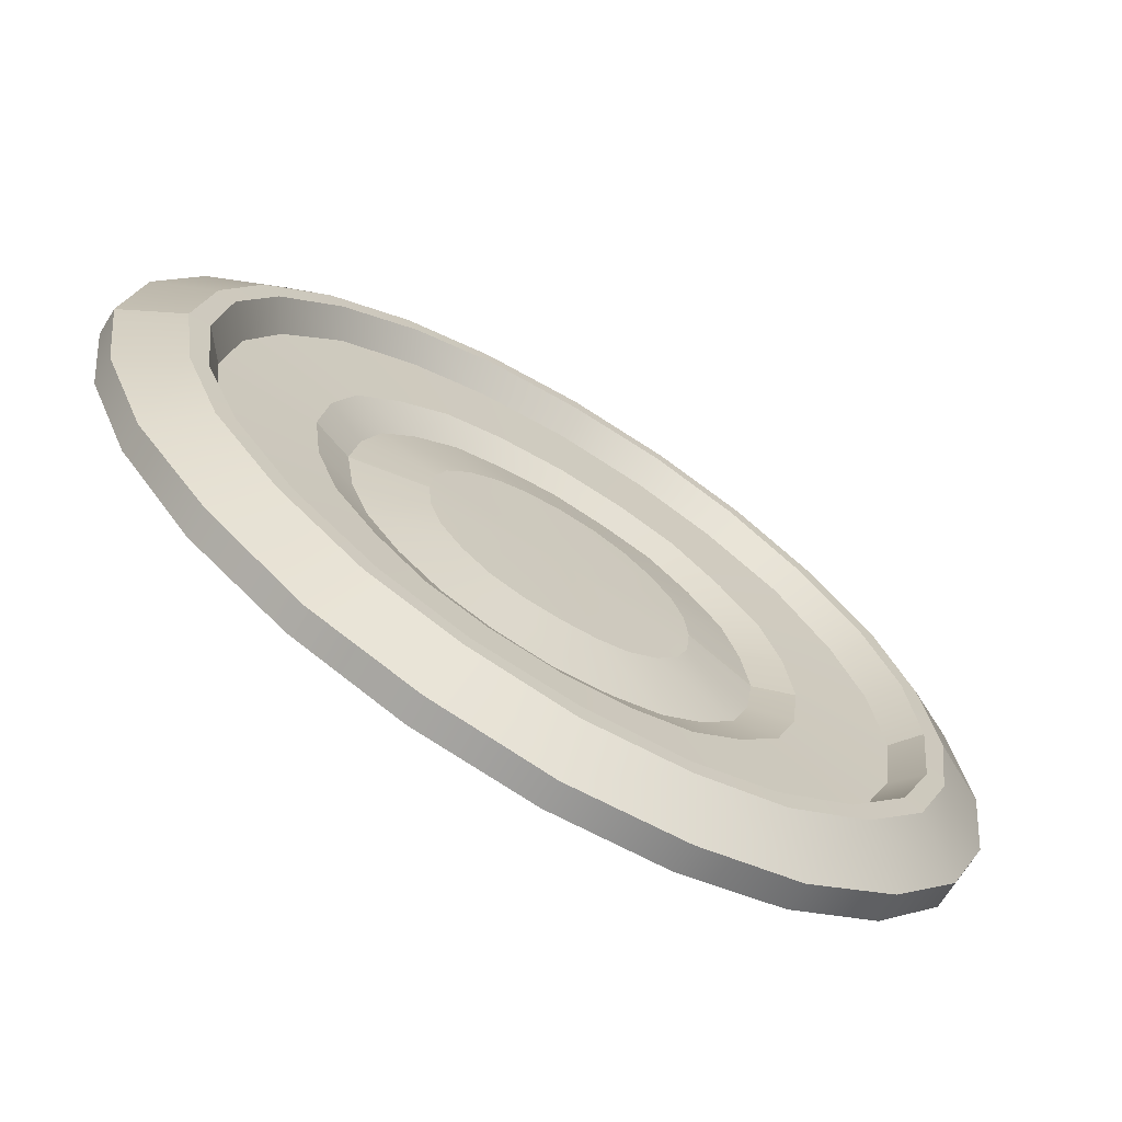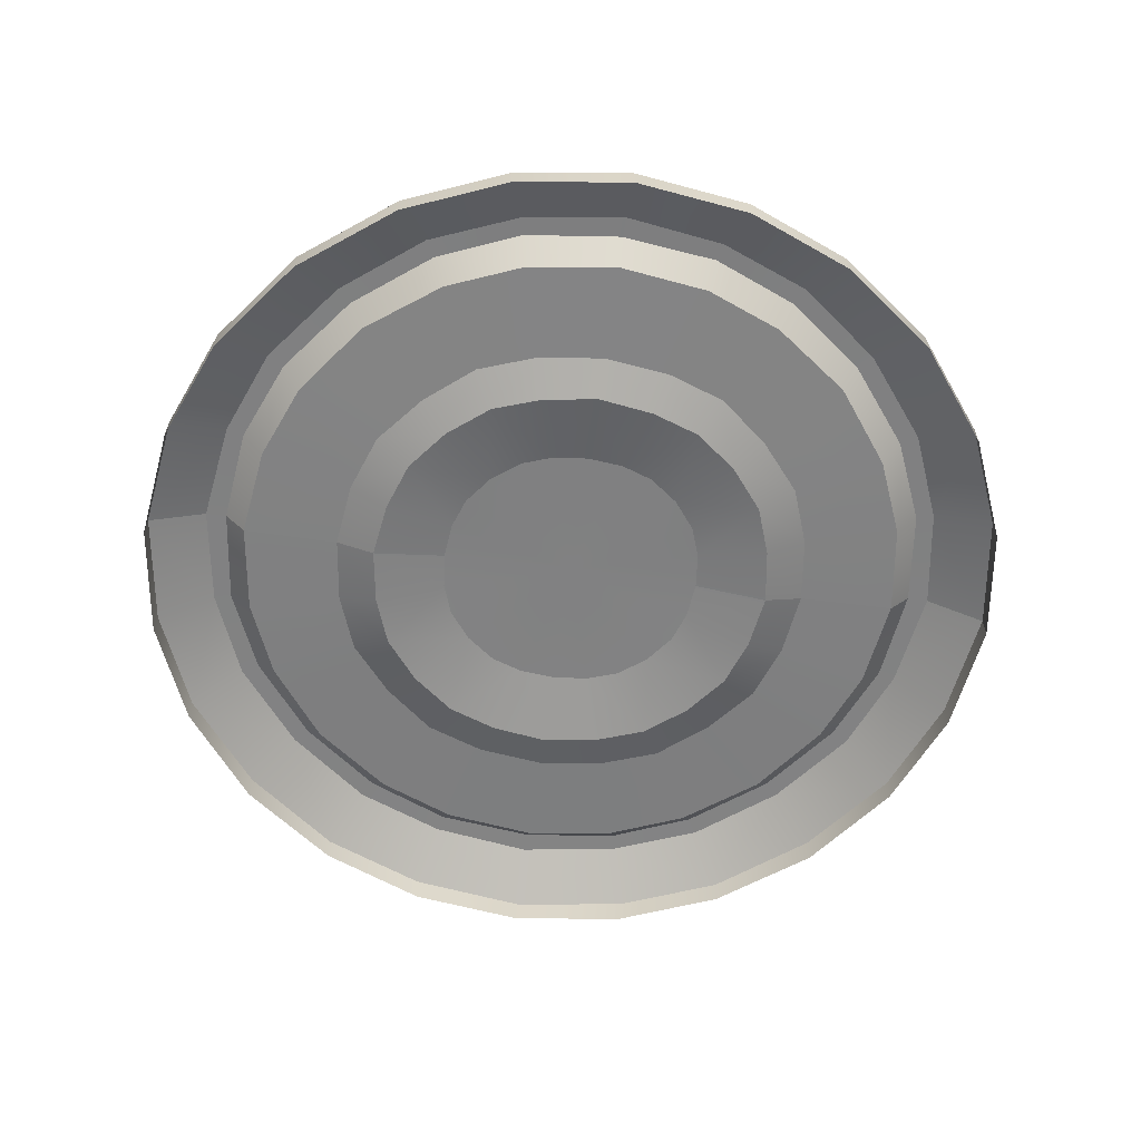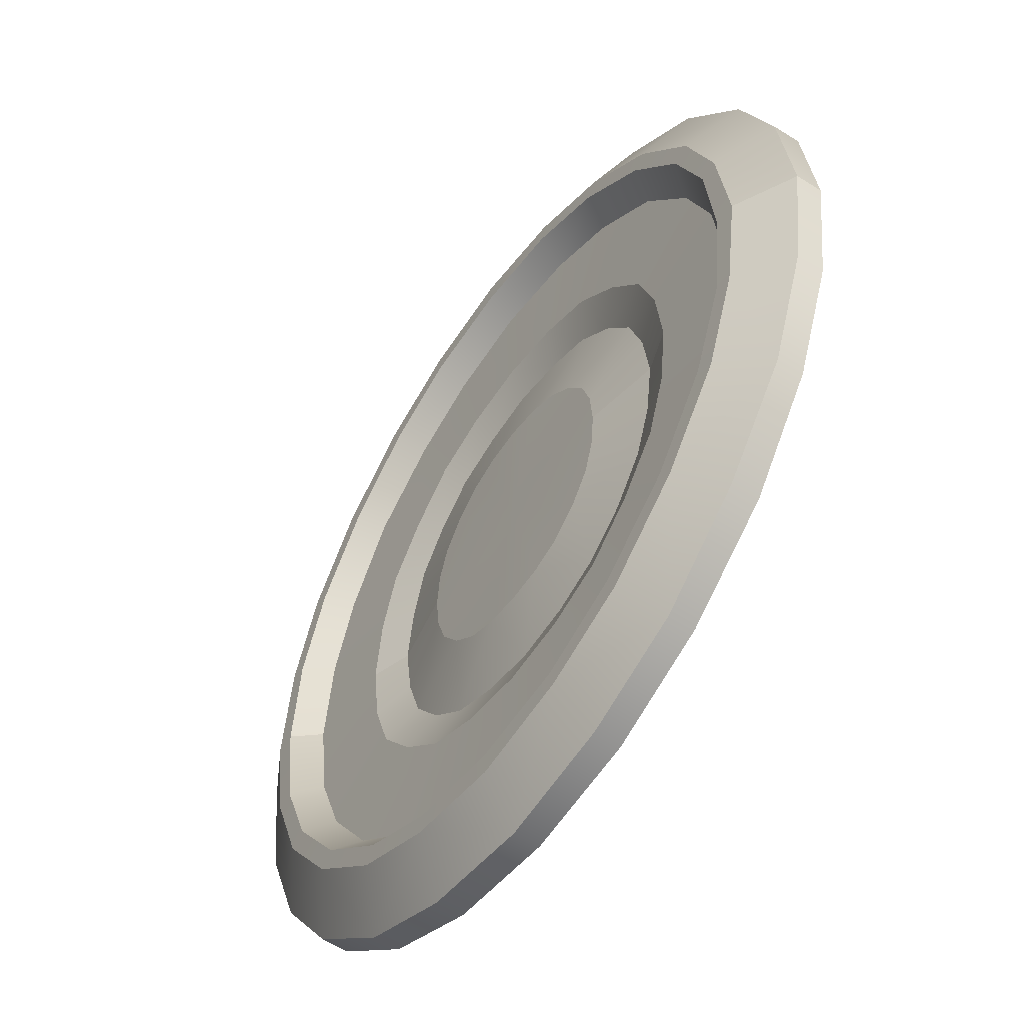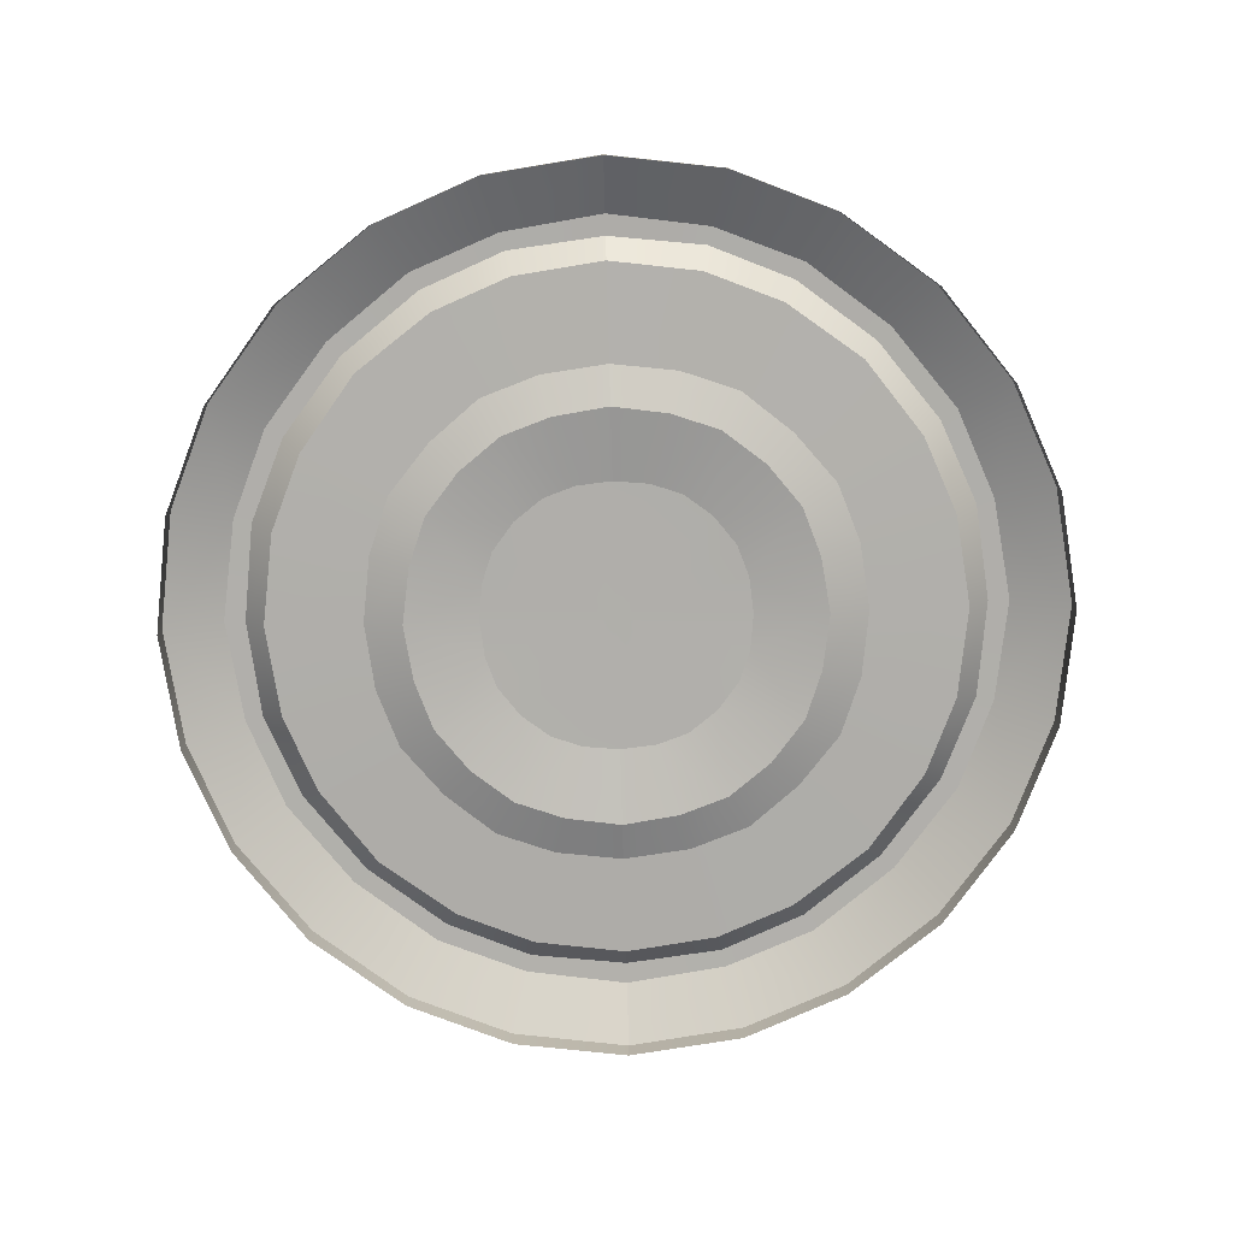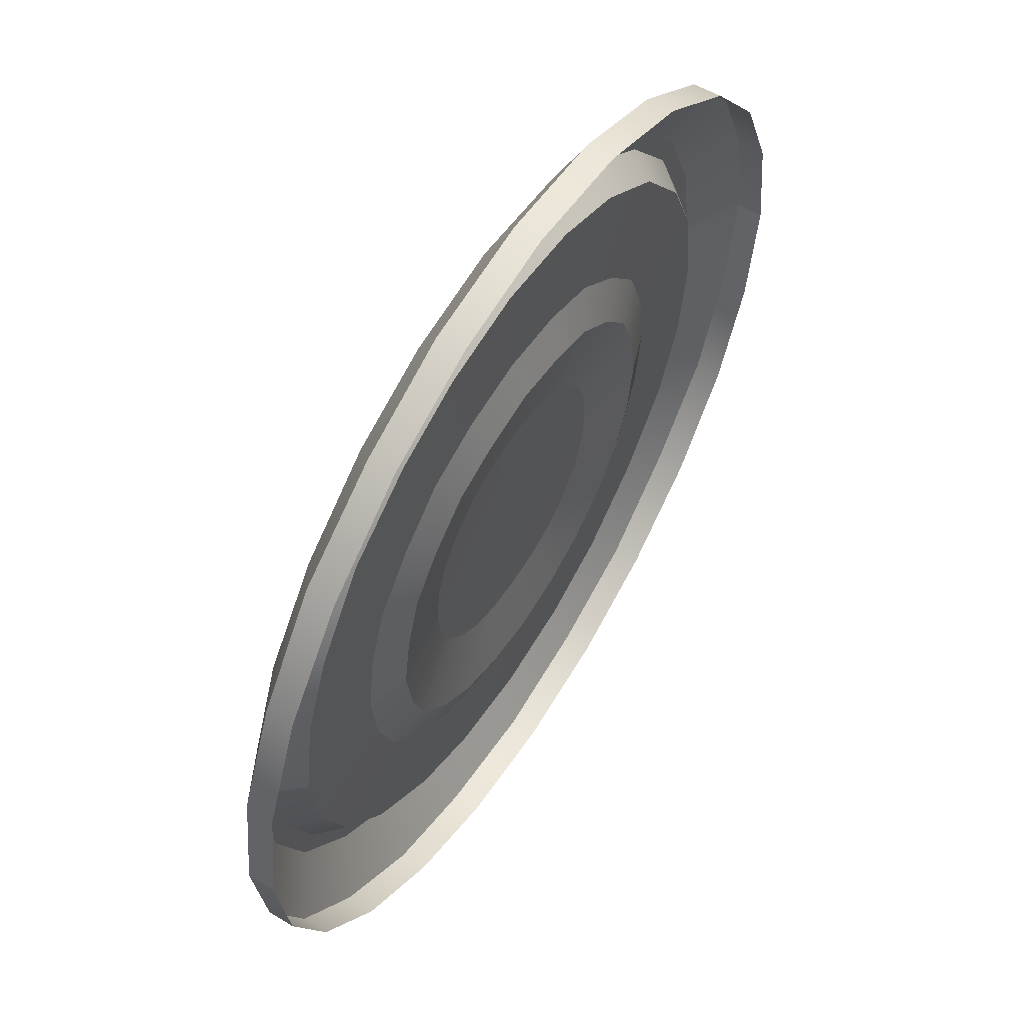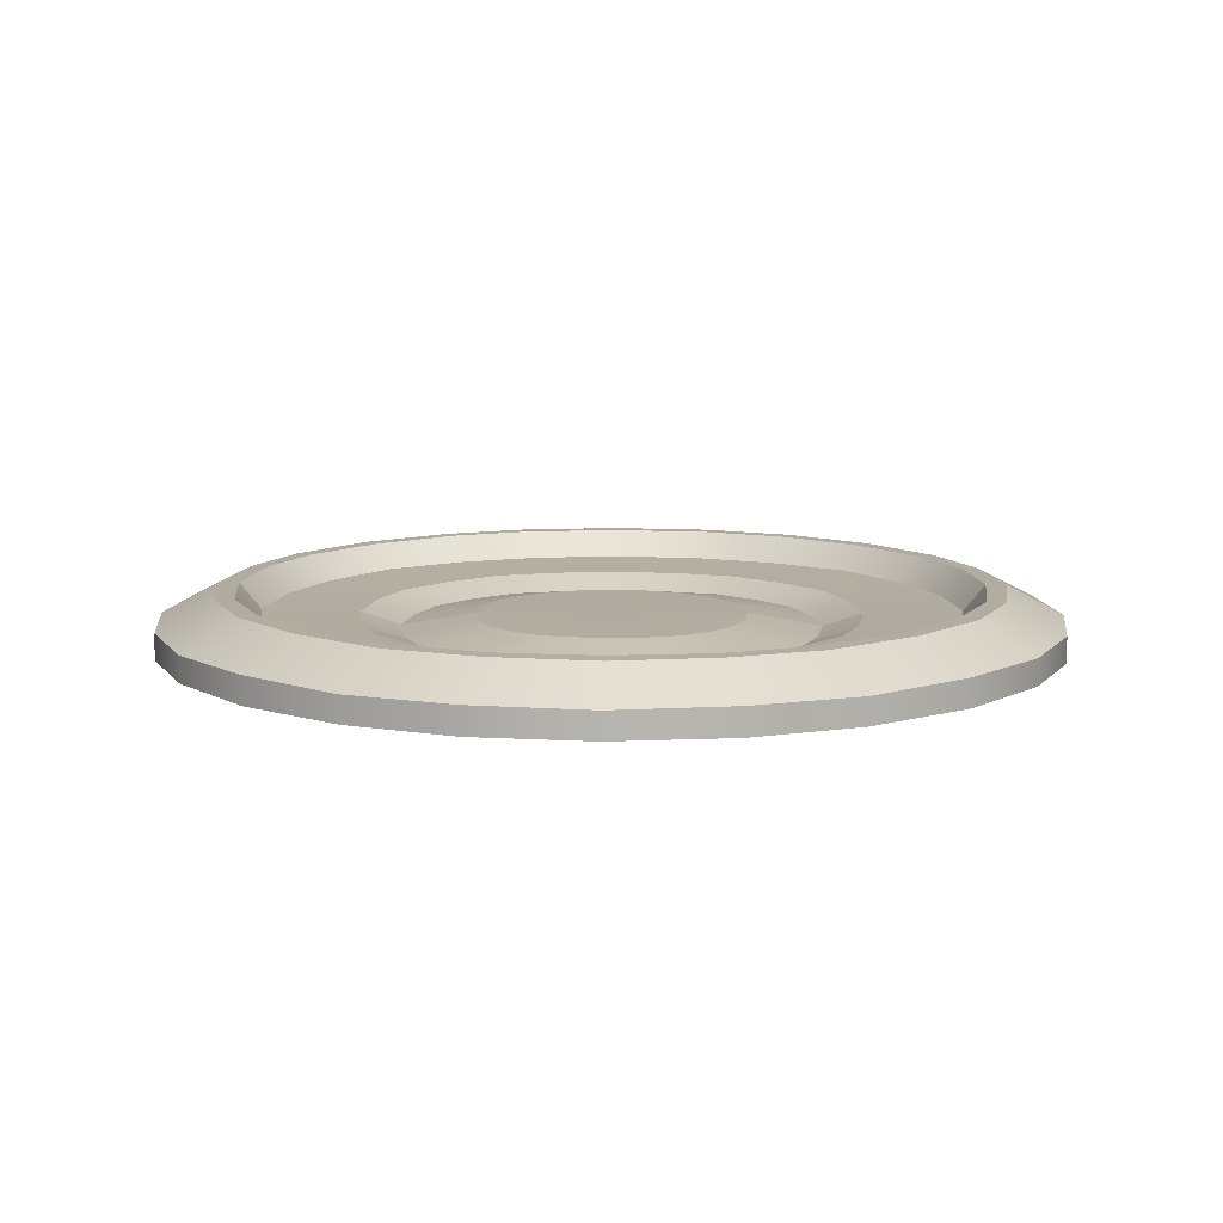
<metadata>
{"format":"obj","ext":"obj","renderer":"f3d","projection":"perspective","resolution":1024,"background":"white","views":[{"elev":-69.0,"azim":148.6,"up":"+Z"},{"elev":-60.4,"azim":-7.9,"up":"+Y"},{"elev":-53.6,"azim":-124.1,"up":"+Z"},{"elev":-78.0,"azim":-88.4,"up":"+Y"},{"elev":58.4,"azim":-58.1,"up":"+Z"},{"elev":10.1,"azim":-179.0,"up":"+Y"}]}
</metadata>
<code>
o center_lp
g center_lp
v 1.065 0.2369 0.6078
v 3.838 -0 -1.034
v 3.832 0.2375 -1.046
v 0.8668 0.237 0.8668
v 3.451 0 -1.972
v 3.449 0.2315 -1.974
v 2.811 0 -2.811
v 2.808 0.2439 -2.808
v 3.337 0.4981 -0.9097
v 1.629 0.1313 0.9474
v 2.442 0.4992 -2.442
v 3.016 0.4965 -1.708
v 3.179 0.5 -0.8685
v 1.327 0.1298 1.327
v -1.127 0.2486 1.945
v 2.864 0.4999 -1.62
v 2.975 0.2639 -0.8214
v 1.198 0.2416 0
v -1.574 0.2476 1.574
v 2.693 0.2652 -1.51
v 2.136 0.2471 -0.5997
v 1.165 0.24 0.3259
v -0 0.2467 2.212
v 1.945 0.2486 -1.127
v 1.785 0.1268 -0.5057
v 1.86 0.1274 0
v 1.165 0.24 -0.3259
v 1.785 0.1268 0.5057
v -0.5997 0.2471 2.136
v 1.629 0.1313 -0.9474
v -1.51 0.2652 2.693
v 1.065 0.2369 -0.6078
v -2.188 0.2724 2.188
v 3.976 -0 0
v 3.838 -0 1.034
v 3.832 0.2375 1.046
v 3.975 0.2317 0
v 3.451 0 1.972
v 3.449 0.2315 1.974
v -0 0.2642 3.088
v -0.8214 0.2639 2.975
v 3.337 0.4981 0.9097
v 3.471 0.4951 0
v -1.62 0.4999 2.864
v 3.016 0.4965 1.708
v 3.179 0.5 0.8685
v 3.282 0.4995 0
v 2.32 0.4994 2.32
v 2.864 0.4999 1.62
v 2.975 0.2639 0.8214
v 3.088 0.2642 0
v 2.188 0.2724 2.188
v 2.693 0.2652 1.51
v 2.136 0.2471 0.5997
v 2.212 0.2467 0
v 1.574 0.2476 1.574
v 1.945 0.2486 1.127
v 0.6078 0.2369 -1.065
v -1.034 -0 -3.838
v -1.046 0.2375 -3.832
v 0.8668 0.237 -0.8668
v -1.972 0 -3.451
v -1.974 0.2315 -3.449
v -2.811 0 -2.811
v -2.808 0.2439 -2.808
v -0.9097 0.4981 -3.337
v 0.9474 0.1313 -1.629
v -2.442 0.4992 -2.442
v -1.708 0.4965 -3.016
v -0.8685 0.5 -3.179
v 1.327 0.1298 -1.327
v -2.32 0.4994 2.32
v -1.62 0.4999 -2.864
v -0.8214 0.2639 -2.975
v 0 0.2416 -1.198
v -0 0.4995 3.282
v -1.51 0.2652 -2.693
v -0.5997 0.2471 -2.136
v 0.3259 0.24 -1.165
v -0.8685 0.5 3.179
v -1.127 0.2486 -1.945
v -0.5057 0.1268 -1.785
v 0 0.1274 -1.86
v -0.3259 0.24 -1.165
v 0.5057 0.1268 -1.785
v -1.708 0.4965 3.016
v -0.9474 0.1313 -1.629
v -0 0.4951 3.471
v -0.6078 0.2369 -1.065
v -9.9e-05 0.25 0.000296
v 0 -0 -3.976
v 1.034 -0 -3.838
v 1.046 0.2375 -3.832
v 0 0.2317 -3.975
v 1.972 0 -3.451
v 1.974 0.2315 -3.449
v -0.9097 0.4981 3.337
v -1.974 0.2315 3.449
v 0.9097 0.4981 -3.337
v 0 0.4951 -3.471
v -1.972 0 3.451
v 1.708 0.4965 -3.016
v 0.8685 0.5 -3.179
v 0 0.4995 -3.282
v 2.32 0.4994 -2.32
v 1.62 0.4999 -2.864
v 0.8214 0.2639 -2.975
v 0 0.2642 -3.088
v 2.188 0.2724 -2.188
v 1.51 0.2652 -2.693
v 0.5997 0.2471 -2.136
v 0 0.2467 -2.212
v 1.574 0.2476 -1.574
v 1.127 0.2486 -1.945
v -1.065 0.2369 -0.6078
v -3.838 -0 1.034
v -3.832 0.2375 1.046
v -0.8668 0.237 -0.8668
v -3.451 0 1.972
v -3.449 0.2315 1.974
v -2.811 0 2.811
v -2.808 0.2439 2.808
v -3.337 0.4981 0.9097
v -1.629 0.1313 -0.9474
v -2.442 0.4992 2.442
v -3.016 0.4965 1.708
v -3.179 0.5 0.8685
v -1.327 0.1298 -1.327
v -0 0.2317 3.975
v -2.864 0.4999 1.62
v -2.975 0.2639 0.8214
v -1.198 0.2416 -0
v -1.046 0.2375 3.832
v -2.693 0.2652 1.51
v -2.136 0.2471 0.5997
v -1.165 0.24 -0.3259
v -1.034 -0 3.838
v -1.945 0.2486 1.127
v -1.785 0.1268 0.5057
v -1.86 0.1274 -0
v -1.165 0.24 0.3259
v -1.785 0.1268 -0.5057
v -0 -0 3.976
v -1.629 0.1313 0.9474
v 0.6078 0.2369 1.065
v -1.065 0.2369 0.6078
v 0.9474 0.1313 1.629
v -3.976 -0 -0
v -3.838 -0 -1.034
v -3.832 0.2375 -1.046
v -3.975 0.2317 -0
v -3.451 0 -1.972
v -3.449 0.2315 -1.974
v -0.5057 0.1268 1.785
v 0.3259 0.24 1.165
v -3.337 0.4981 -0.9097
v -3.471 0.4951 -0
v -0 0.1274 1.86
v -3.016 0.4965 -1.708
v -3.179 0.5 -0.8685
v -3.282 0.4995 -0
v -2.32 0.4994 -2.32
v -2.864 0.4999 -1.62
v -2.975 0.2639 -0.8214
v -3.088 0.2642 -0
v -2.188 0.2724 -2.188
v -2.693 0.2652 -1.51
v -2.136 0.2471 -0.5997
v -2.212 0.2467 -0
v -1.574 0.2476 -1.574
v -1.945 0.2486 -1.127
v -0.6078 0.2369 1.065
v 1.034 -0 3.838
v 1.046 0.2375 3.832
v -0.8668 0.237 0.8668
v 1.972 0 3.451
v 1.974 0.2315 3.449
v 2.811 0 2.811
v 2.808 0.2439 2.808
v 0.9097 0.4981 3.337
v -0.9474 0.1313 1.629
v 2.442 0.4992 2.442
v 1.708 0.4965 3.016
v 0.8685 0.5 3.179
v -1.327 0.1298 1.327
v 0.5057 0.1268 1.785
v 1.62 0.4999 2.864
v 0.8214 0.2639 2.975
v -0 0.2416 1.198
v 1.127 0.2486 1.945
v 1.51 0.2652 2.693
v 0.5997 0.2471 2.136
v -0.3259 0.24 1.165
f 34 2 3 37
f 2 5 6 3
f 5 7 8 6
f 37 3 9 43
f 6 8 11 12
f 9 3 6 12
f 43 9 13 47
f 12 11 105 16
f 13 9 12 16
f 47 13 17 51
f 16 105 109 20
f 16 20 17 13
f 51 17 21 55
f 20 109 113 24
f 20 24 21 17
f 55 21 25 26
f 26 25 27 18
f 24 113 71 30
f 30 71 61 32
f 30 32 27 25
f 30 25 21 24
f 18 27 90
f 32 61 90
f 32 90 27
f 34 37 36 35
f 35 36 39 38
f 38 39 179 178
f 37 43 42 36
f 39 45 182 179
f 42 45 39 36
f 43 47 46 42
f 45 49 48 182
f 46 49 45 42
f 47 51 50 46
f 49 53 52 48
f 49 46 50 53
f 51 55 54 50
f 53 57 56 52
f 53 50 54 57
f 55 26 28 54
f 26 18 22 28
f 57 10 14 56
f 10 1 4 14
f 10 28 22 1
f 10 57 54 28
f 90 22 18
f 90 4 1
f 22 90 1
f 91 59 60 94
f 59 62 63 60
f 62 64 65 63
f 94 60 66 100
f 63 65 68 69
f 66 60 63 69
f 100 66 70 104
f 69 68 162 73
f 70 66 69 73
f 104 70 74 108
f 73 162 166 77
f 73 77 74 70
f 108 74 78 112
f 77 166 170 81
f 77 81 78 74
f 112 78 82 83
f 83 82 84 75
f 81 170 128 87
f 87 128 118 89
f 87 89 84 82
f 87 82 78 81
f 75 84 90
f 89 118 90
f 89 90 84
f 91 94 93 92
f 92 93 96 95
f 95 96 8 7
f 94 100 99 93
f 96 102 11 8
f 99 102 96 93
f 100 104 103 99
f 102 106 105 11
f 103 106 102 99
f 104 108 107 103
f 106 110 109 105
f 106 103 107 110
f 108 112 111 107
f 110 114 113 109
f 110 107 111 114
f 112 83 85 111
f 83 75 79 85
f 114 67 71 113
f 67 58 61 71
f 67 85 79 58
f 67 114 111 85
f 90 79 75
f 90 61 58
f 79 90 58
f 148 116 117 151
f 116 119 120 117
f 119 121 122 120
f 151 117 123 157
f 120 122 125 126
f 123 117 120 126
f 157 123 127 161
f 126 125 72 130
f 127 123 126 130
f 161 127 131 165
f 130 72 33 134
f 130 134 131 127
f 165 131 135 169
f 134 33 19 138
f 134 138 135 131
f 169 135 139 140
f 140 139 141 132
f 138 19 185 144
f 144 185 175 146
f 144 146 141 139
f 144 139 135 138
f 132 141 90
f 146 175 90
f 146 90 141
f 148 151 150 149
f 149 150 153 152
f 152 153 65 64
f 151 157 156 150
f 153 159 68 65
f 156 159 153 150
f 157 161 160 156
f 159 163 162 68
f 160 163 159 156
f 161 165 164 160
f 163 167 166 162
f 163 160 164 167
f 165 169 168 164
f 167 171 170 166
f 167 164 168 171
f 169 140 142 168
f 140 132 136 142
f 171 124 128 170
f 124 115 118 128
f 124 142 136 115
f 124 171 168 142
f 90 136 132
f 90 118 115
f 136 90 115
f 143 173 174 129
f 173 176 177 174
f 176 178 179 177
f 129 174 180 88
f 177 179 182 183
f 180 174 177 183
f 88 180 184 76
f 183 182 48 187
f 184 180 183 187
f 76 184 188 40
f 187 48 52 191
f 187 191 188 184
f 40 188 192 23
f 191 52 56 190
f 191 190 192 188
f 23 192 186 158
f 158 186 155 189
f 190 56 14 147
f 147 14 4 145
f 147 145 155 186
f 147 186 192 190
f 189 155 90
f 145 4 90
f 145 90 155
f 143 129 133 137
f 137 133 98 101
f 101 98 122 121
f 129 88 97 133
f 98 86 125 122
f 97 86 98 133
f 88 76 80 97
f 86 44 72 125
f 80 44 86 97
f 76 40 41 80
f 44 31 33 72
f 44 80 41 31
f 40 23 29 41
f 31 15 19 33
f 31 41 29 15
f 23 158 154 29
f 158 189 193 154
f 15 181 185 19
f 181 172 175 185
f 181 154 193 172
f 181 15 29 154
f 90 193 189
f 90 175 172
f 193 90 172

</code>
